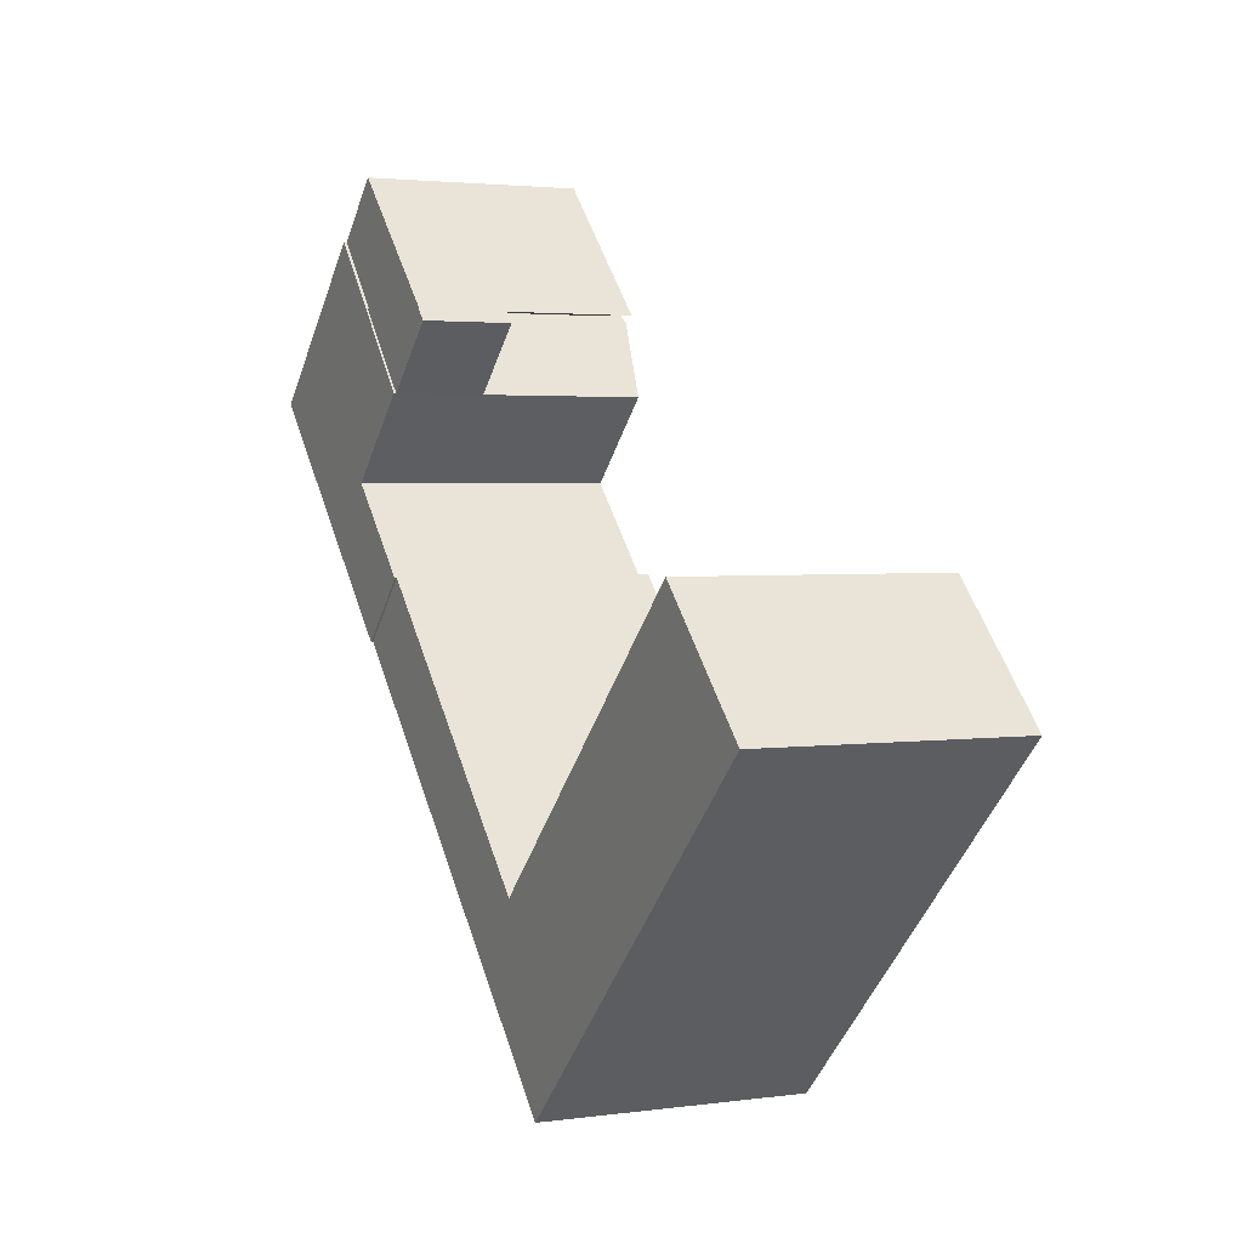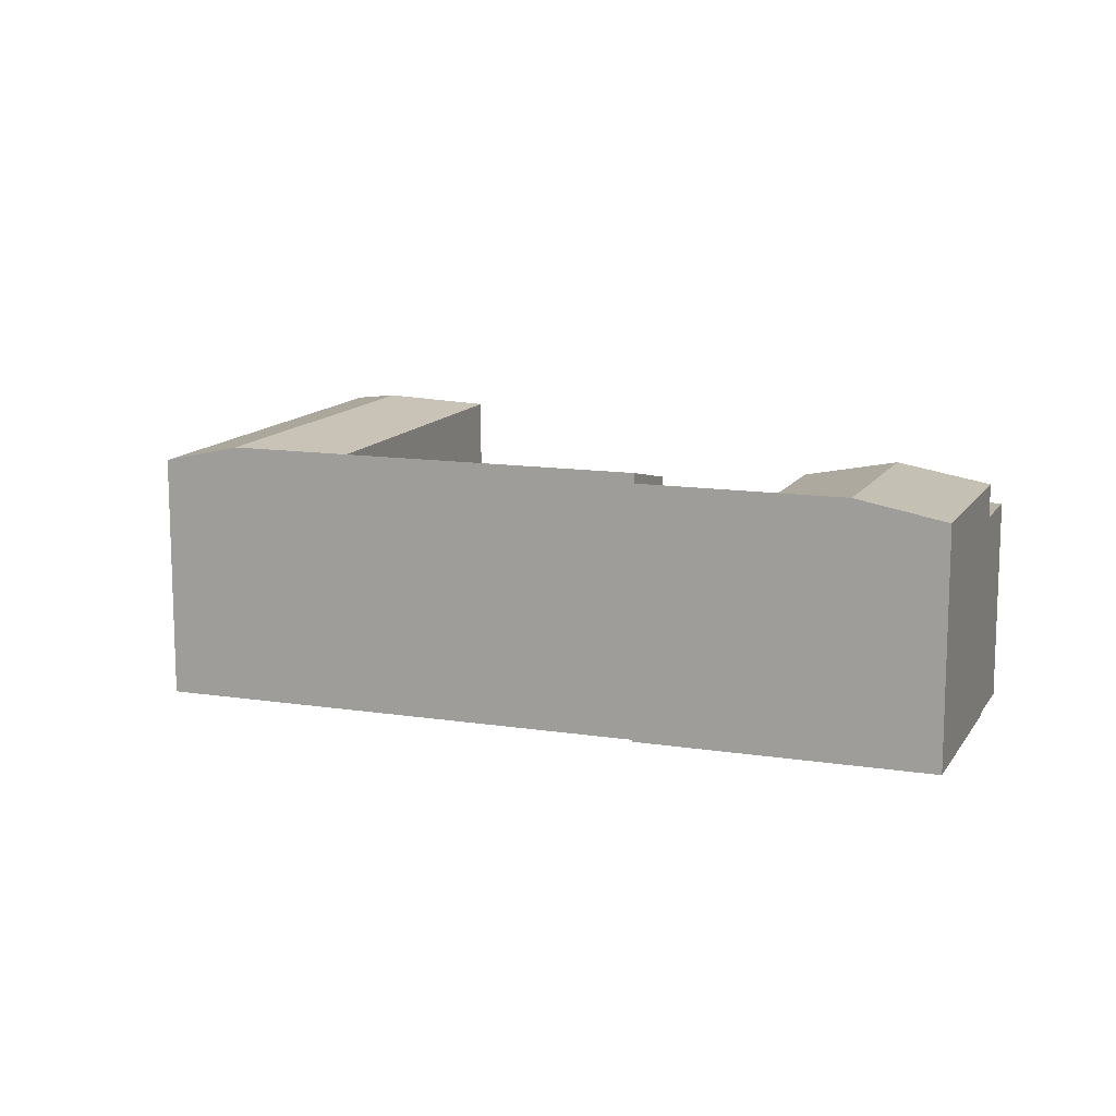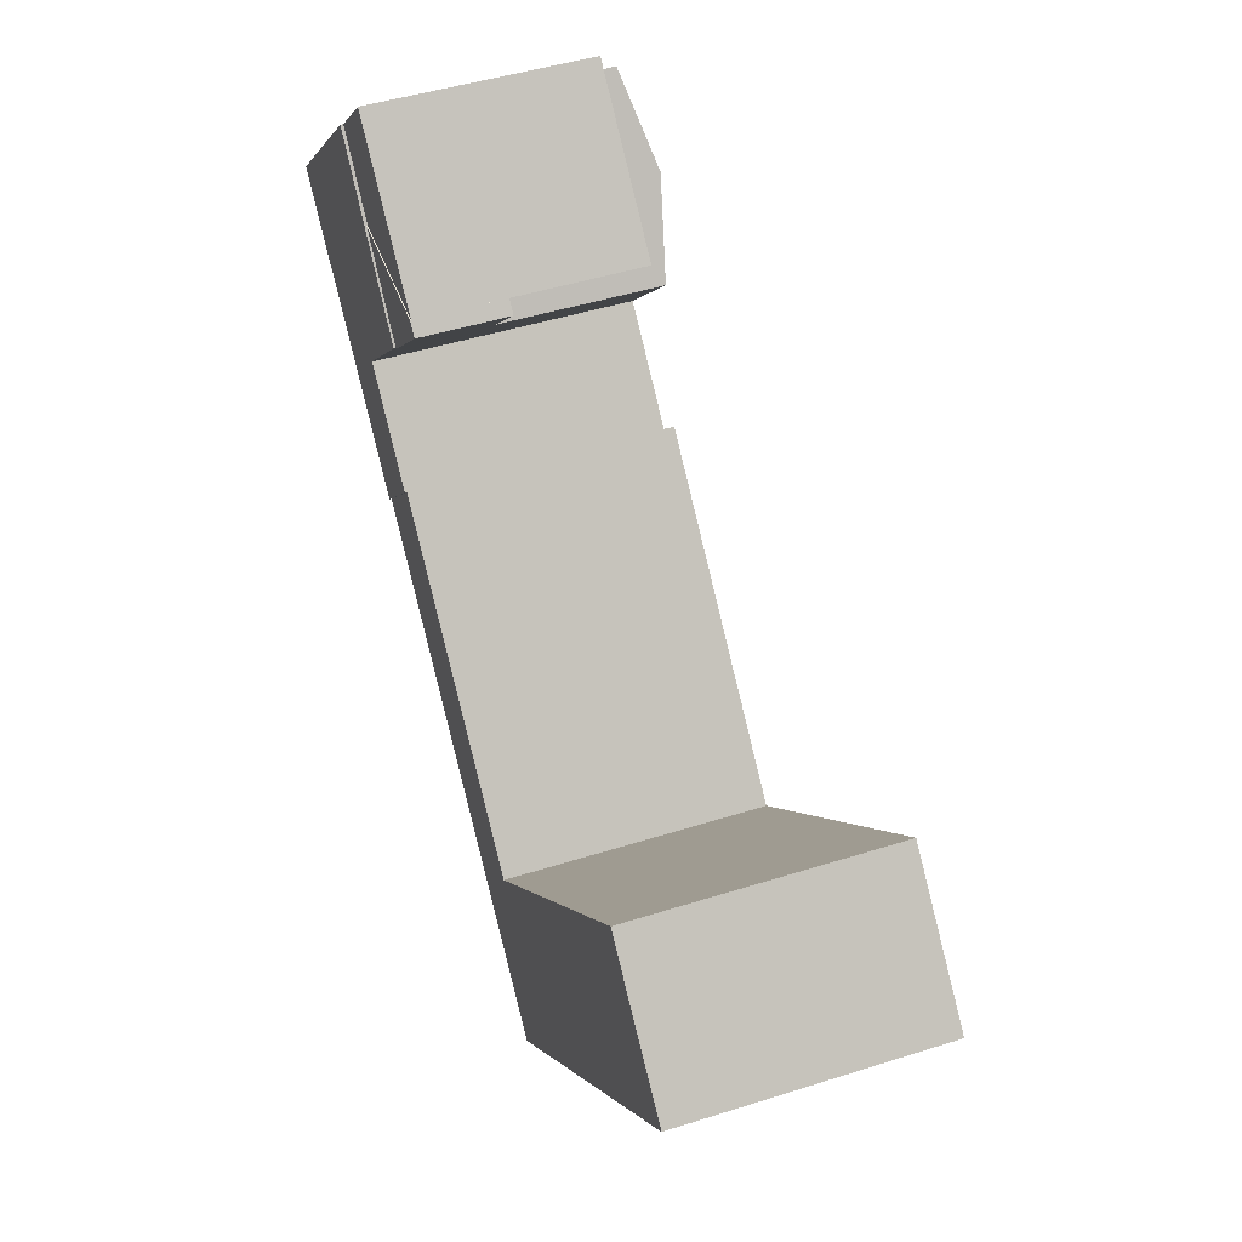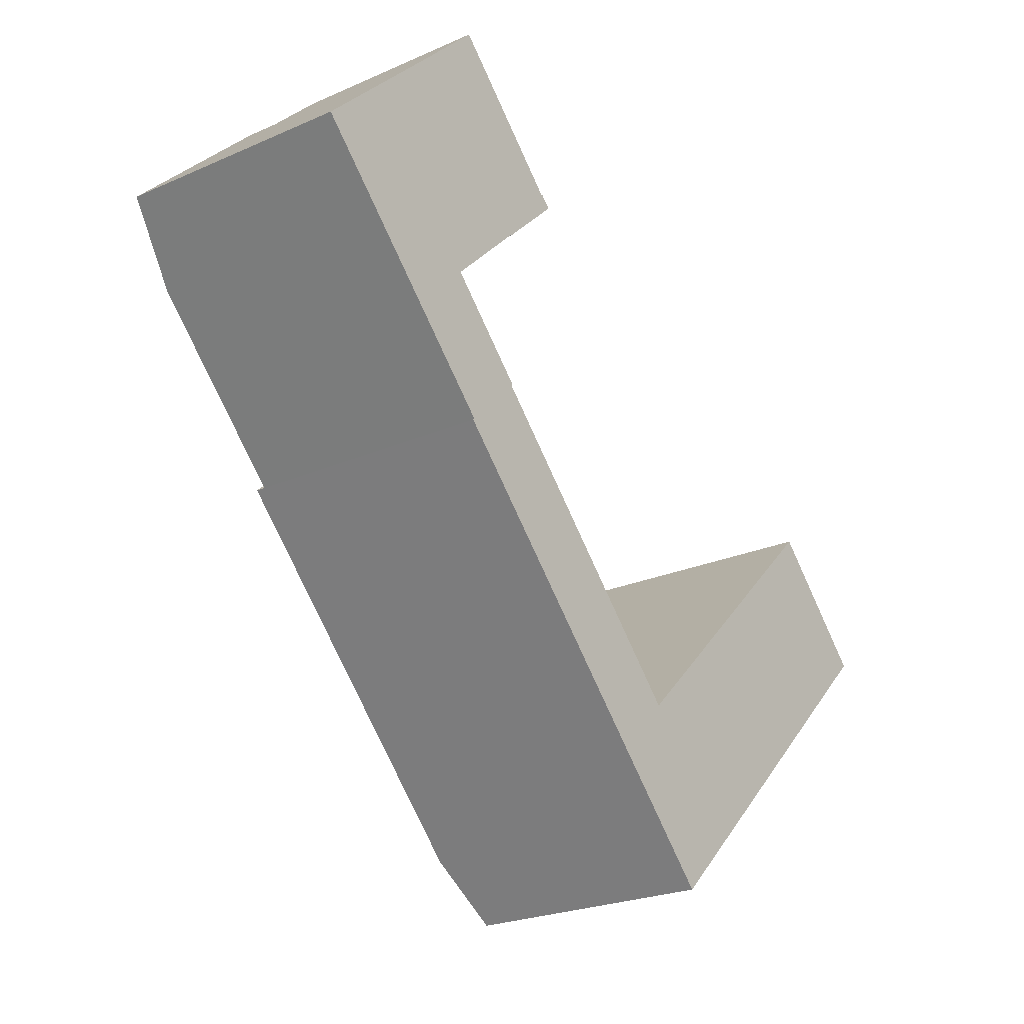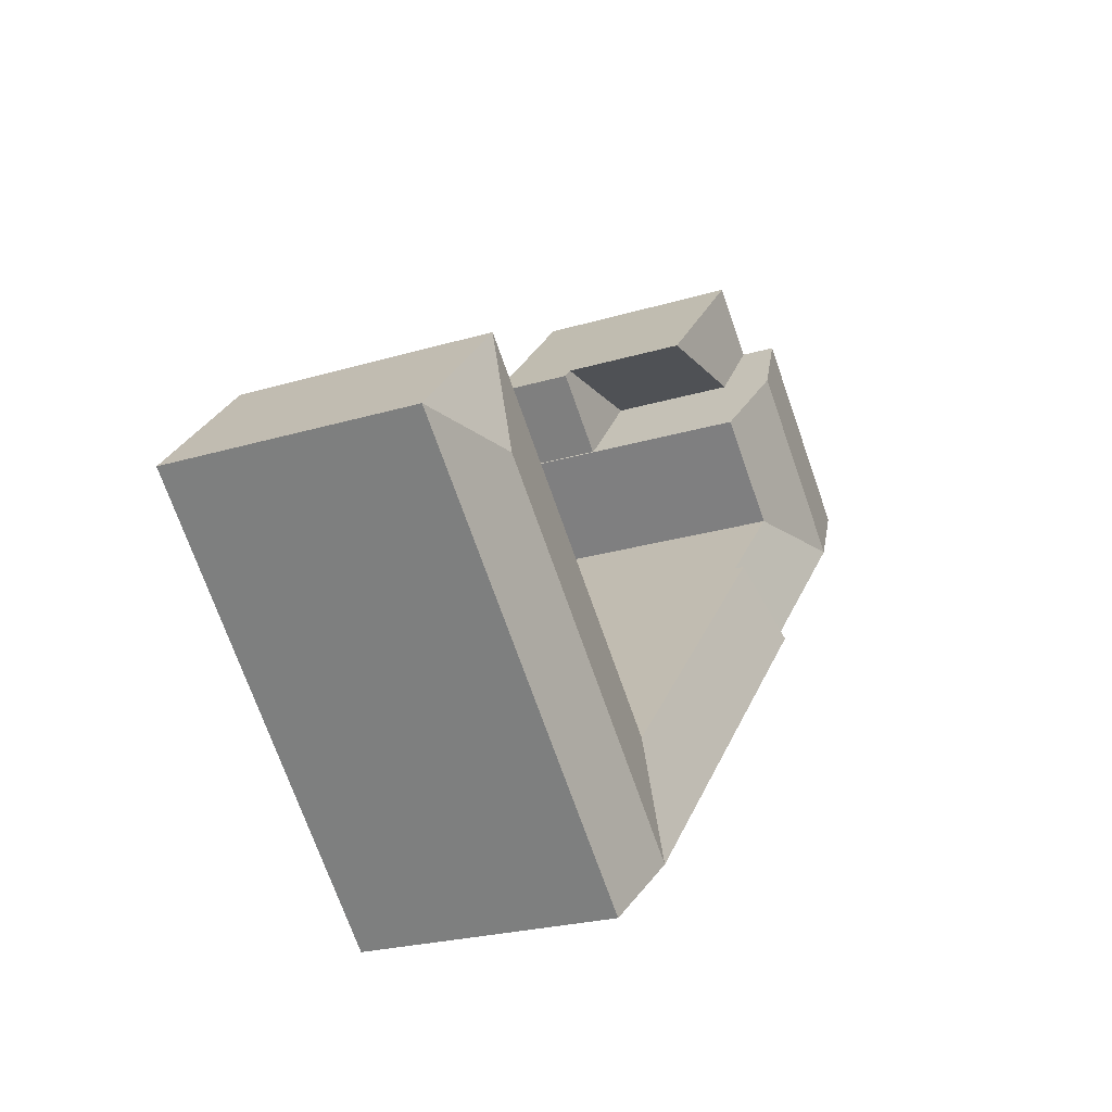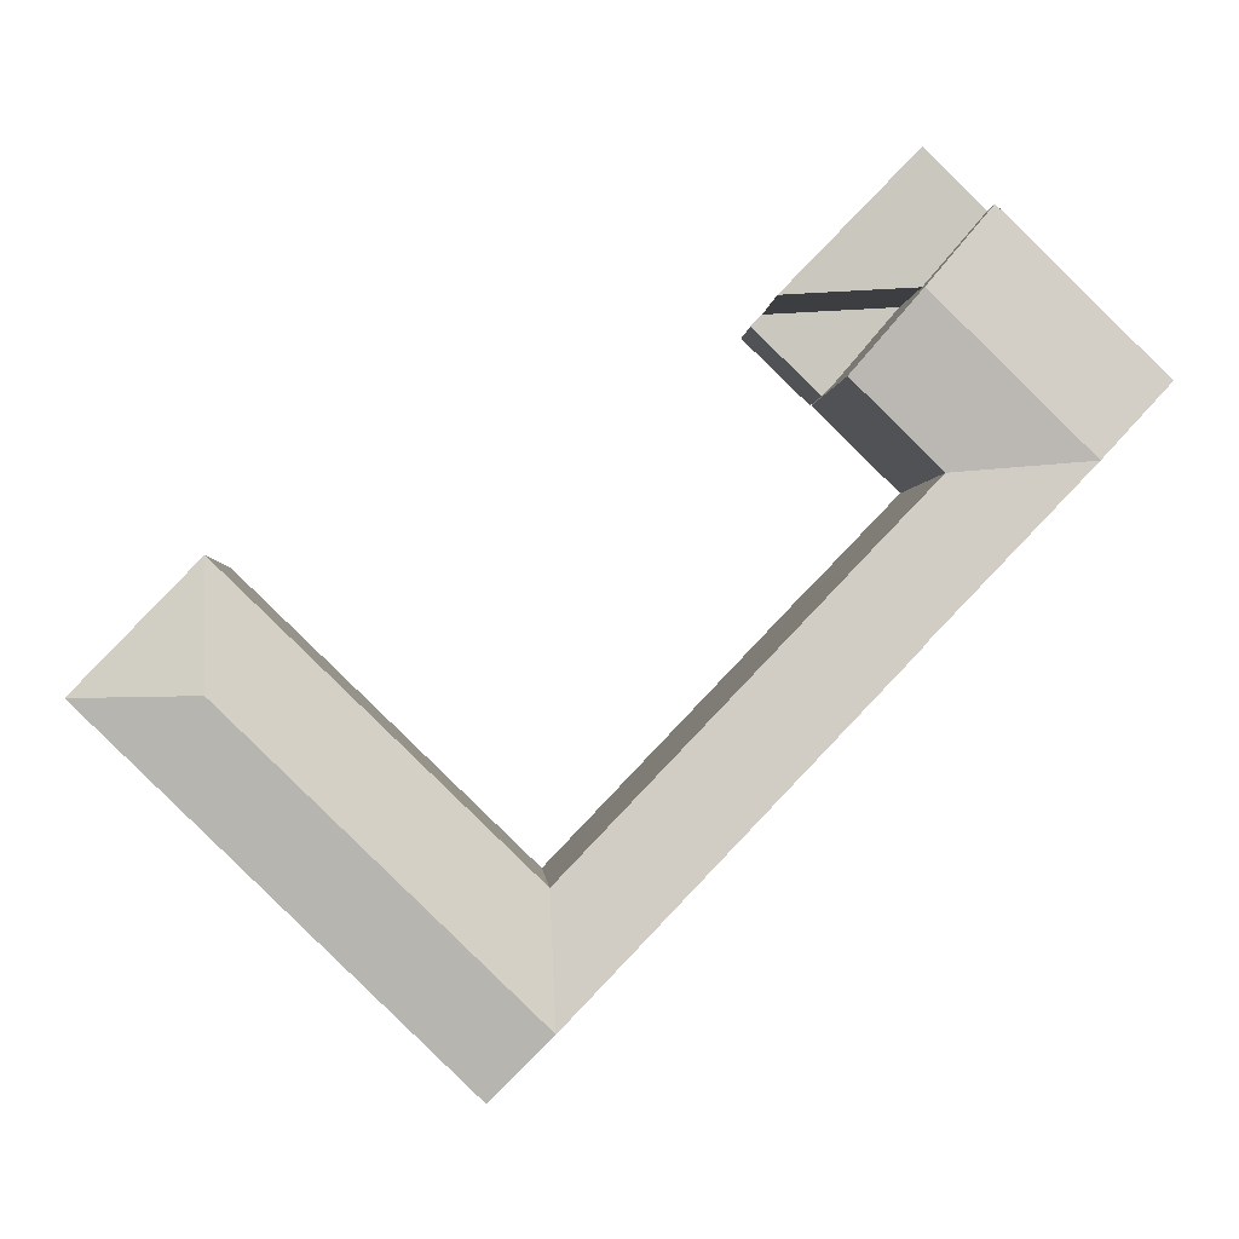
<metadata>
{"format":"obj","ext":"obj","renderer":"f3d","projection":"perspective","resolution":1024,"background":"white","views":[{"elev":2.6,"azim":63.7,"up":"+Z"},{"elev":12.6,"azim":-113.9,"up":"+Y"},{"elev":45.8,"azim":69.9,"up":"+Z"},{"elev":-23.6,"azim":-53.4,"up":"+Z"},{"elev":-23.2,"azim":117.3,"up":"+Z"},{"elev":-1.4,"azim":176.9,"up":"+Z"}]}
</metadata>
<code>
v  22.07 19.74 0.1867
v  17.08 -3.684e-16 6.016
v  22.07 -1.147e-17 0.1873
v  12.09 -7.253e-16 11.85
v  12.09 19.74 11.84
v  17.08 21.17 6.016
v  0.0004203 19.74 -0.0006257
v  5.313 3.378e-16 -5.516
v  0 0 0
v  10.63 6.755e-16 -11.03
v  17.36 1.104e-15 -18.02
v  17.36 21.17 -18.02
v  5.314 21.17 -5.517
v  10.63 21.17 -11.03
v  64.69 20.53 -11.94
v  42 0.15 -33.87
v  64.69 0.15 -11.94
v  42 20.53 -33.87
v  22.16 20.53 -13.14
v  17.39 0.15 -18
v  22.16 0.15 -13.14
v  17.39 22 -18
v  4.856 -2.914e-16 4.759
v  4.856 19.74 4.759
v  15.48 3.841e-16 -6.273
v  15.48 19.74 -6.273
v  22.13 19.74 -13.17
v  22.13 8.066e-16 -13.17
v  12.09 16.98 11.84
v  16.59 0.22 6.588
v  12.09 0.22 11.85
v  16.59 16.98 6.587
v  16.54 16.98 16.21
v  16.54 0.22 16.21
v  20 0.22 12.65
v  20 16.98 12.65
v  26.47 0.22 5.984
v  26.47 16.98 5.984
v  26.86 0.15 5.59
v  26.47 6.976 5.984
v  26.47 0.15 5.984
v  26.86 6.976 5.59
v  27.31 0.15 5.126
v  27.31 6.976 5.125
v  22.9 0.15 0.861
v  22.9 6.976 0.8608
v  22.19 0.15 0.1811
v  22.19 6.976 0.1809
v  21.53 6.976 0.8165
v  21.53 0.15 0.8167
v  16.59 6.976 6.588
v  16.59 0.15 6.588
v  46.15 20.53 -48.04
v  37.11 22 -38.6
v  41.63 22 -43.32
v  26.47 22 -27.49
v  26.47 0.15 -27.49
v  37.11 0.15 -38.6
v  41.63 0.15 -43.32
v  46.15 0.15 -48.04
v  73.77 0.15 -21.35
v  51.05 20.53 -43.31
v  73.77 20.53 -21.35
v  51.05 0.15 -43.31
v  31.36 0.15 -22.76
v  31.36 20.53 -22.76
v  10.17 21.17 -0.7572
v  64.53 22 -21.19
v  46.52 22 -38.59
g defaultobject
f 1 2 3
f 2 1 4
f 4 1 5
f 5 1 6
f 7 8 9
f 8 7 10
f 10 7 11
f 11 7 12
f 12 7 13
f 12 13 14
f 15 16 17
f 16 15 18
f 19 20 21
f 20 19 22
f 5 23 4
f 23 5 9
f 9 5 24
f 9 24 7
f 25 1 3
f 1 25 26
f 11 27 28
f 27 11 12
f 28 26 25
f 26 28 27
f 29 30 31
f 30 29 32
f 33 31 34
f 31 33 29
f 35 33 34
f 33 35 36
f 37 36 35
f 36 37 38
f 32 37 30
f 37 32 38
f 39 40 41
f 40 39 42
f 43 42 39
f 42 43 44
f 45 44 43
f 44 45 46
f 47 46 45
f 46 47 48
f 49 47 50
f 47 49 48
f 51 50 52
f 50 51 49
f 41 51 52
f 51 41 40
f 53 54 55
f 54 53 56
f 56 53 22
f 22 53 20
f 20 53 57
f 57 53 58
f 58 53 59
f 59 53 60
f 61 62 63
f 62 61 64
f 62 64 53
f 53 64 60
f 18 65 16
f 65 18 21
f 21 18 66
f 21 66 19
f 61 15 17
f 15 61 63
f 12 26 27
f 26 12 14
f 26 14 13
f 1 67 6
f 67 1 26
f 67 26 13
f 6 24 5
f 24 6 67
f 24 67 7
f 7 67 13
f 32 36 38
f 36 32 29
f 36 29 33
f 40 49 51
f 49 40 42
f 49 42 48
f 48 42 44
f 48 44 46
f 62 68 63
f 68 62 69
f 69 62 55
f 55 62 53
f 68 18 15
f 18 68 69
f 18 69 55
f 54 18 55
f 18 54 56
f 18 56 66
f 66 56 22
f 66 22 19
f 15 63 68
f 23 2 4
f 2 23 9
f 2 9 8
f 2 8 3
f 3 8 25
f 25 8 10
f 25 10 28
f 28 10 11
f 30 34 31
f 34 30 35
f 35 30 37
f 39 45 43
f 45 39 41
f 45 41 52
f 45 52 47
f 47 52 50
f 64 59 60
f 59 64 58
f 58 64 57
f 57 64 20
f 20 64 16
f 16 64 61
f 16 61 17
f 20 65 21
f 65 20 16

</code>
